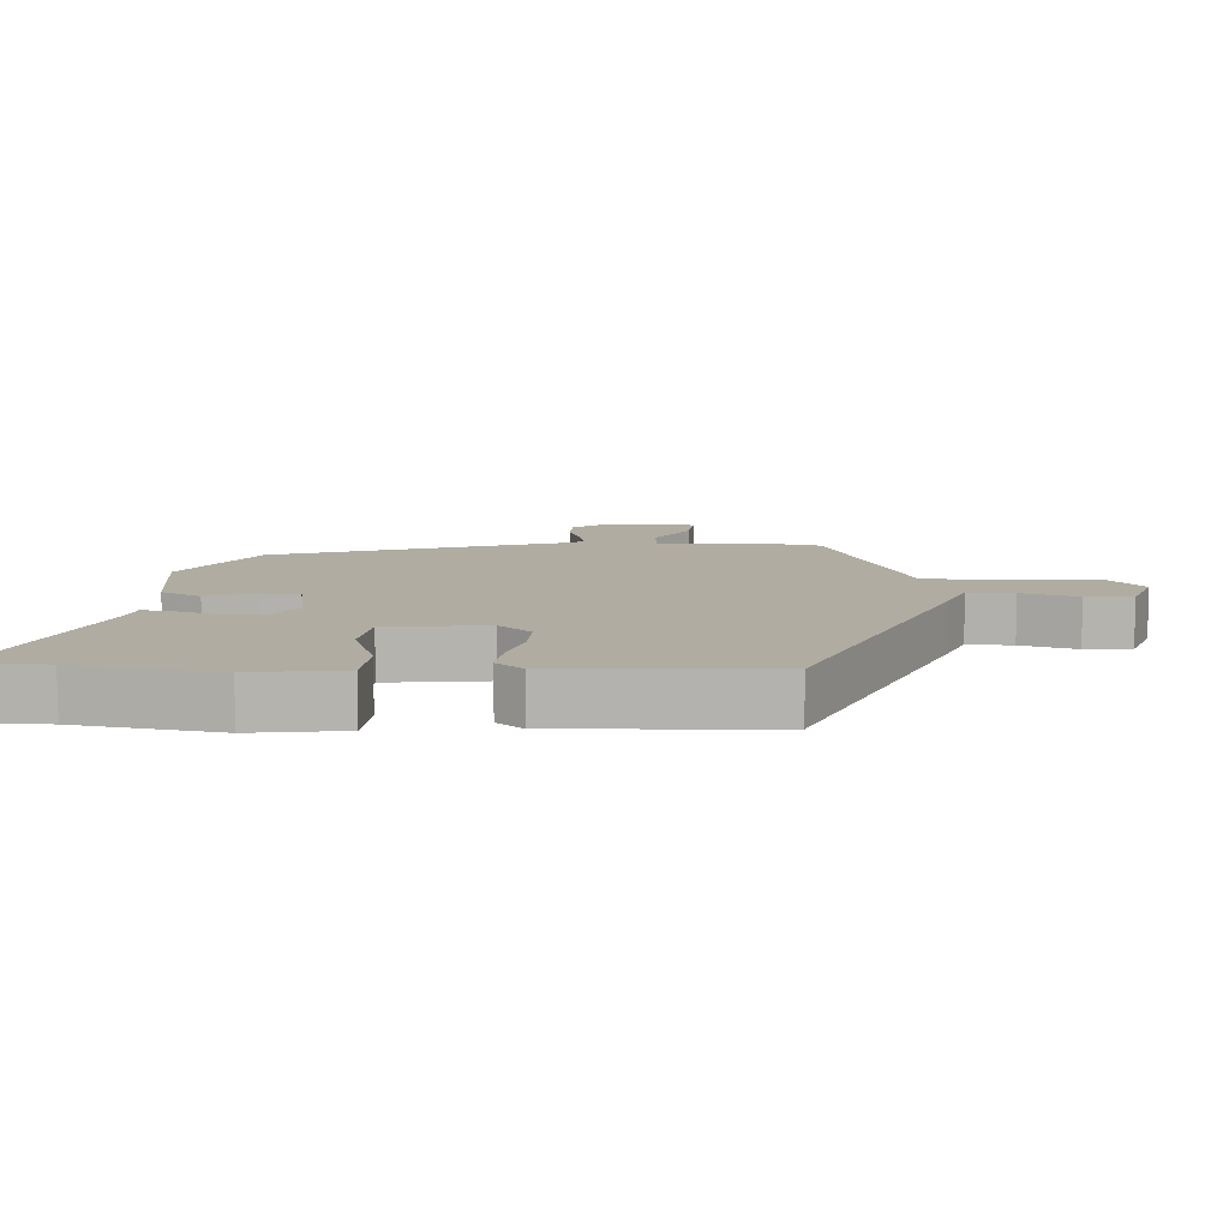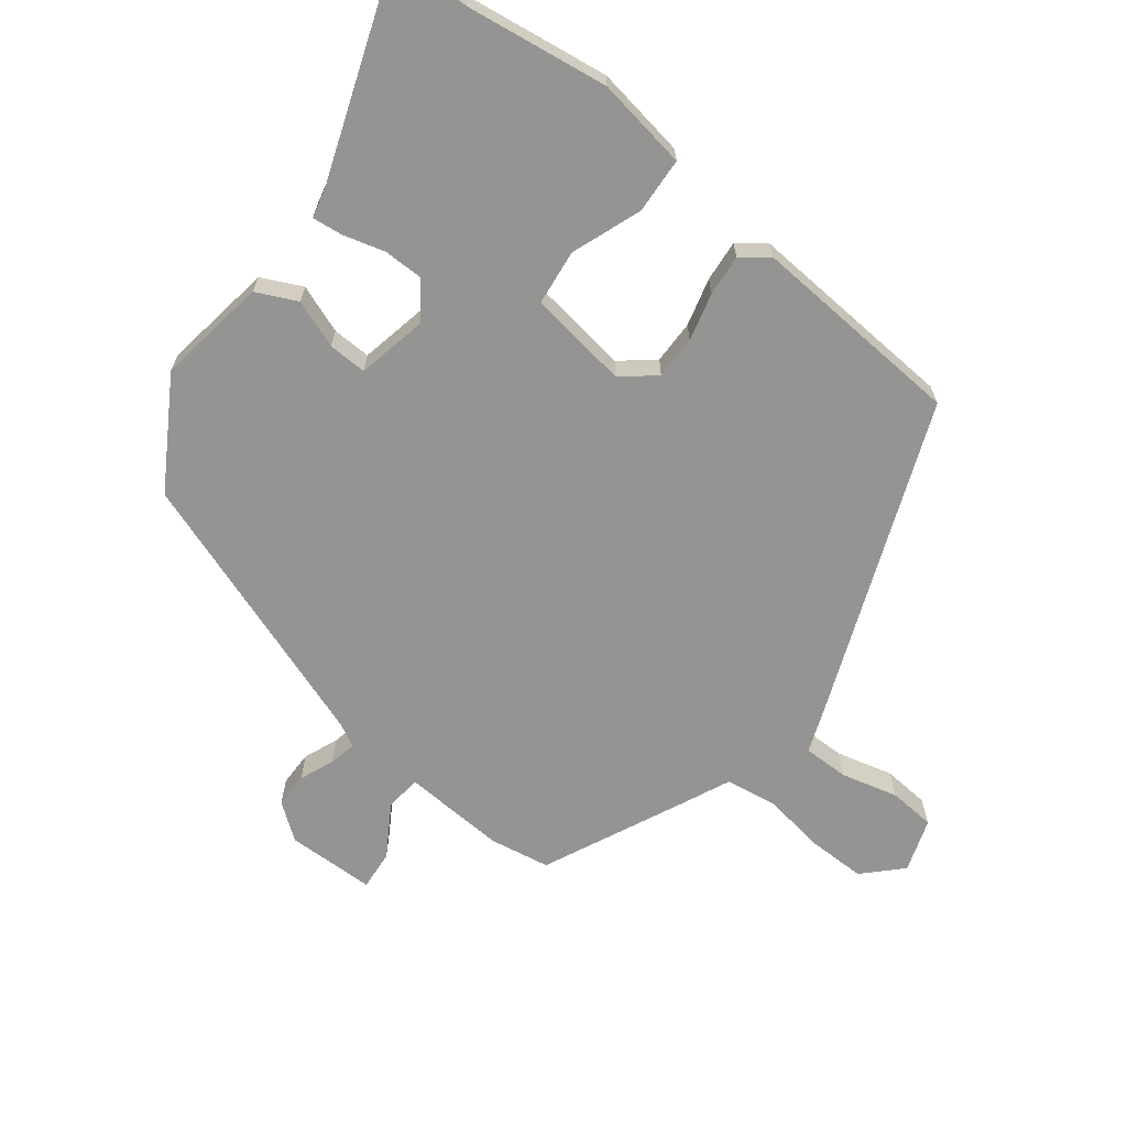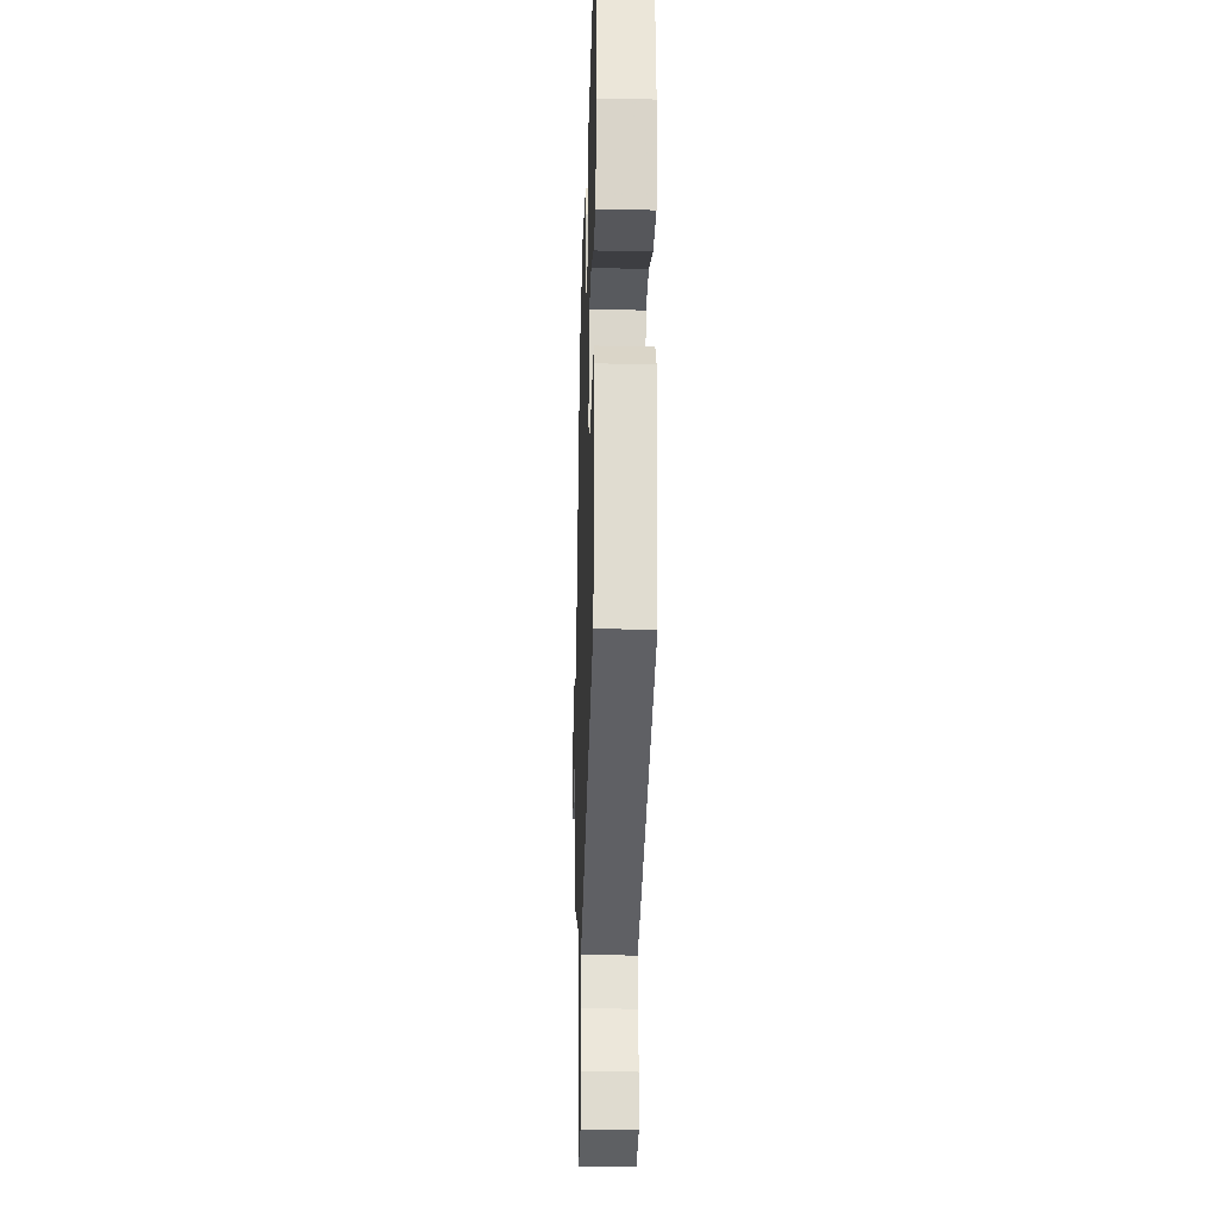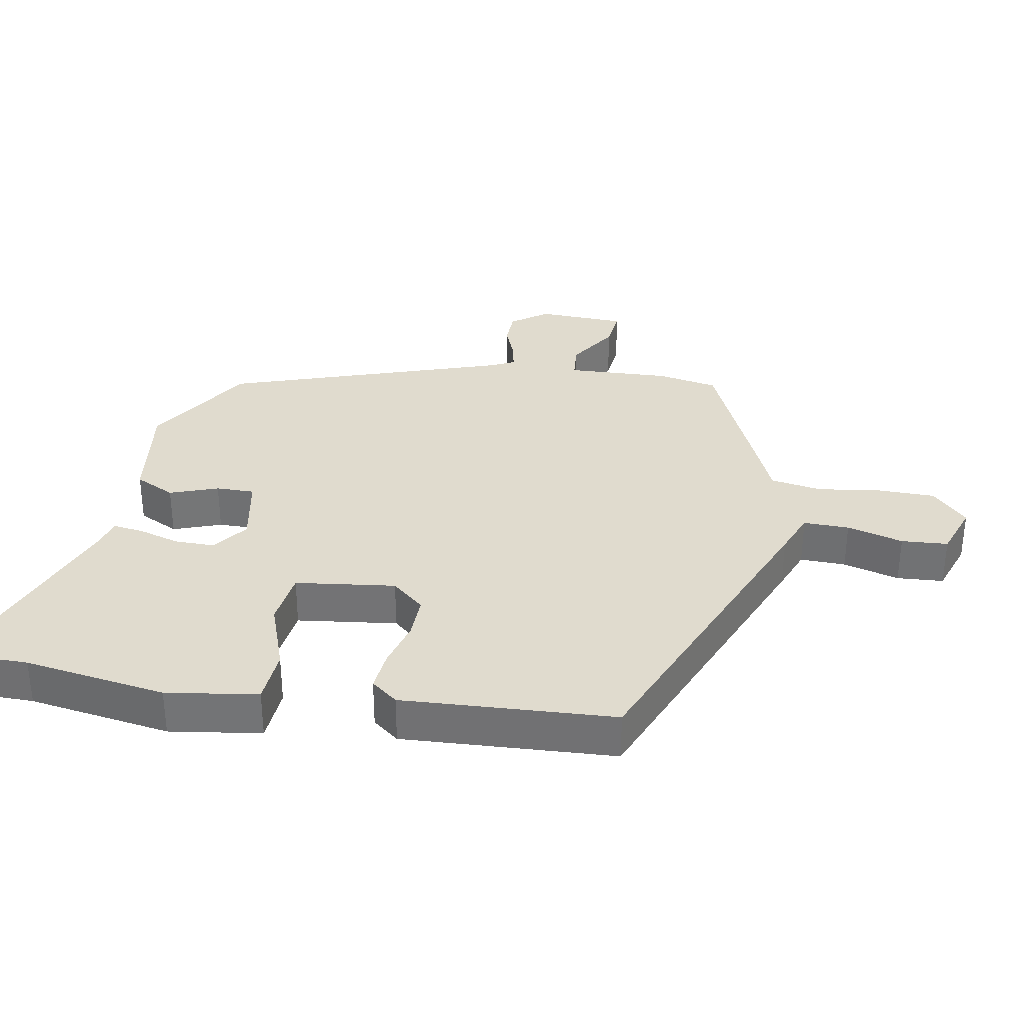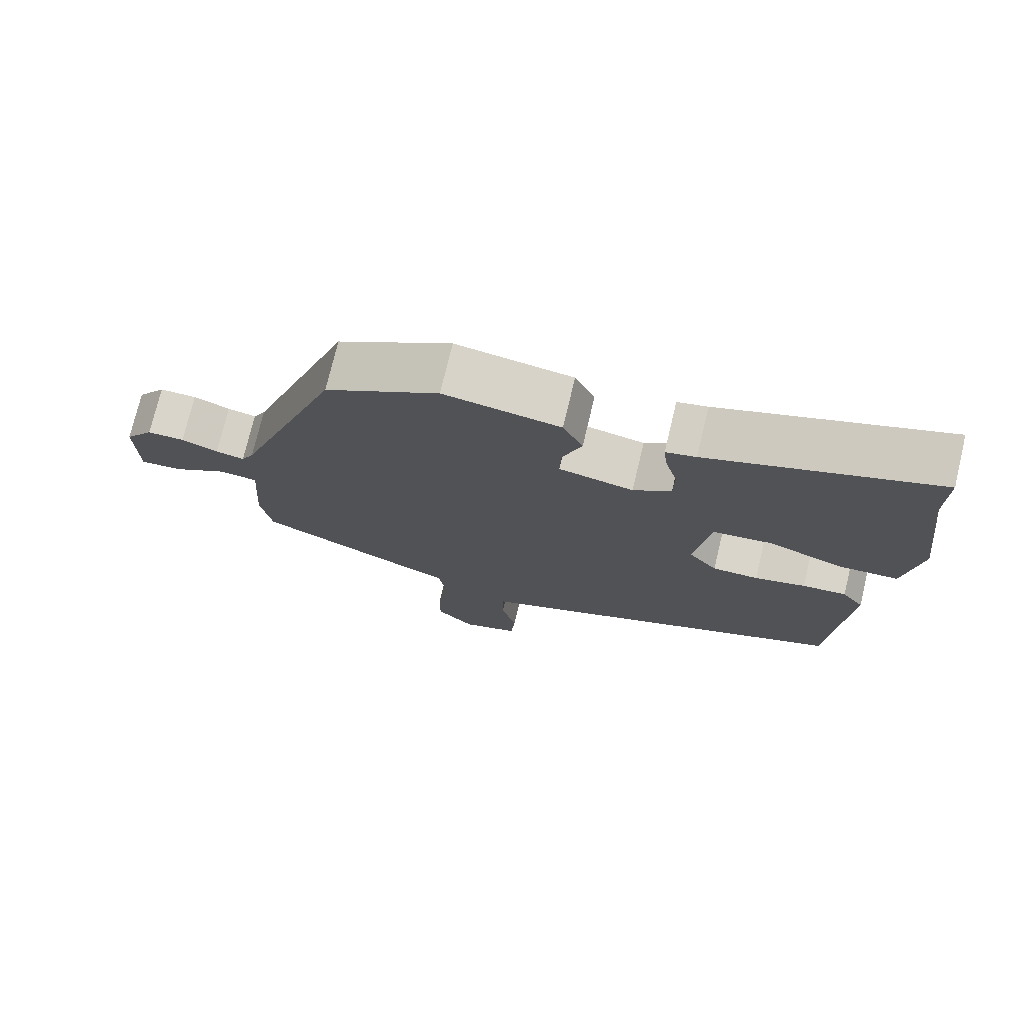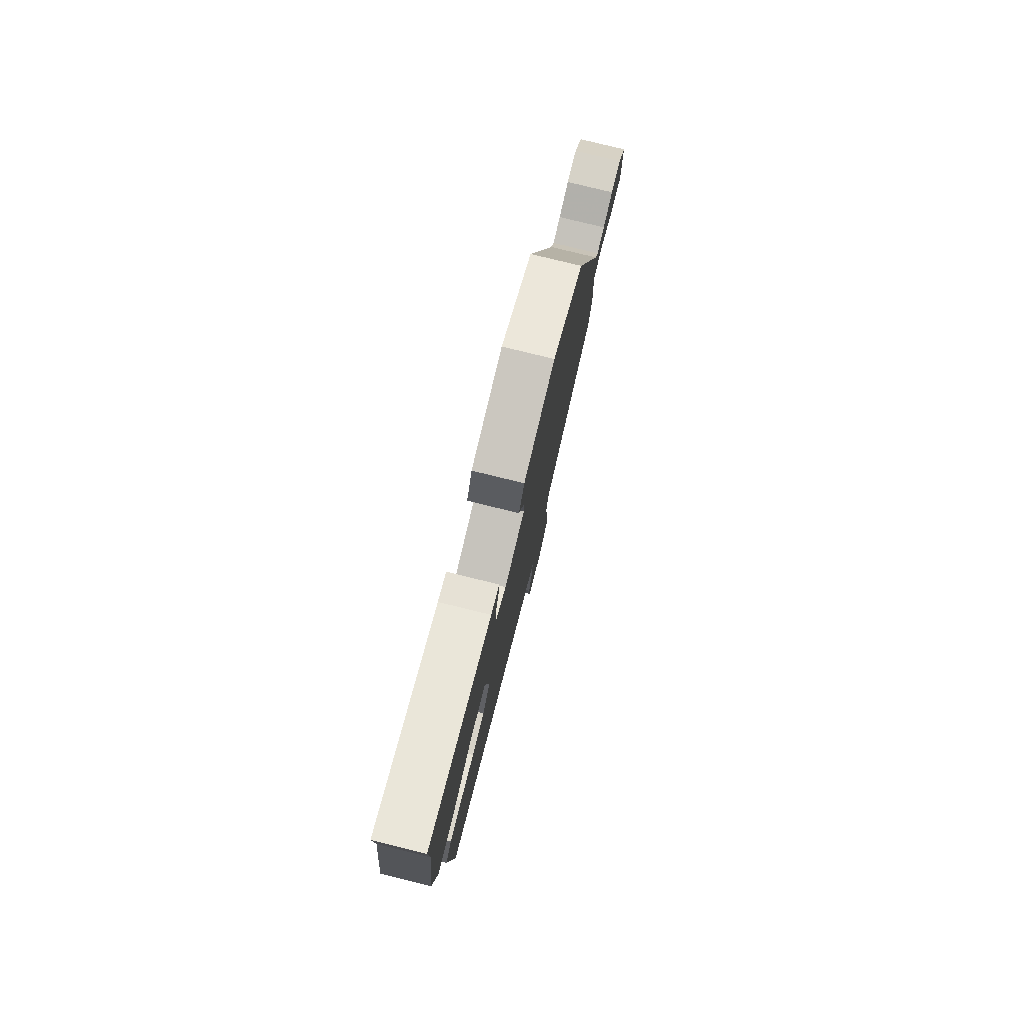
<metadata>
{"format":"obj","ext":"obj","renderer":"f3d","projection":"perspective","resolution":1024,"background":"white","views":[{"elev":10.2,"azim":94.7,"up":"+Y"},{"elev":-66.9,"azim":52.7,"up":"+Y"},{"elev":-24.3,"azim":88.1,"up":"+Z"},{"elev":33.7,"azim":101.3,"up":"+Y"},{"elev":74.5,"azim":13.4,"up":"+Z"},{"elev":78.6,"azim":103.8,"up":"+Z"}]}
</metadata>
<code>
v -0.467 0.07 -0.37
v -0.482 0.07 -0.28
v -0.472 0.07 -0.128
v -0.525 0.07 -0.122
v -0.601 0.07 -0.168
v -0.66 0.07 -0.173
v -0.662 0.07 -0.042
v -0.622 0.07 0.011
v -0.57 0.07 0.011
v -0.519 0.07 -0.01
v -0.479 0.07 -0.019
v -0.461 0.07 0.015
v -0.314 0.07 0.426
v -0.154 0.07 0.522
v 0.009 0.07 0.496
v 0.037 0.07 0.436
v 0.01 0.07 0.365
v 0.008 0.07 0.308
v 0.112 0.07 0.286
v 0.165 0.07 0.324
v 0.166 0.07 0.383
v 0.149 0.07 0.445
v 0.144 0.07 0.49
v 0.186 0.07 0.5
v 0.502 0.07 0.612
v 0.5 0.07 0.494
v 0.528 0.07 0.282
v 0.505 0.07 0.146
v 0.422 0.07 0.142
v 0.319 0.07 0.181
v 0.236 0.07 0.172
v 0.214 0.07 0.024
v 0.254 0.07 -0.025
v 0.318 0.07 -0.025
v 0.389 0.07 -0.007
v 0.45 0.07 -0.002
v 0.48 0.07 -0.042
v 0.456 0.07 -0.358
v -0.01 0.07 -0.538
v -0.075 0.07 -0.562
v -0.075 0.07 -0.63
v -0.054 0.07 -0.714
v -0.06 0.07 -0.783
v -0.139 0.07 -0.809
v -0.192 0.07 -0.756
v -0.191 0.07 -0.671
v -0.176 0.07 -0.577
v -0.187 0.07 -0.501
v -0.263 0.07 -0.466
v -0.467 0 -0.37
v -0.482 0 -0.28
v -0.472 0 -0.128
v -0.525 0 -0.122
v -0.601 0 -0.168
v -0.66 0 -0.173
v -0.662 0 -0.042
v -0.622 0 0.011
v -0.57 0 0.011
v -0.519 0 -0.01
v -0.479 0 -0.019
v -0.461 0 0.015
v -0.314 0 0.426
v -0.154 0 0.522
v 0.009 0 0.496
v 0.037 0 0.436
v 0.01 0 0.365
v 0.008 0 0.308
v 0.112 0 0.286
v 0.165 0 0.324
v 0.166 0 0.383
v 0.149 0 0.445
v 0.144 0 0.49
v 0.186 0 0.5
v 0.502 0 0.612
v 0.5 0 0.494
v 0.528 0 0.282
v 0.505 0 0.146
v 0.422 0 0.142
v 0.319 0 0.181
v 0.236 0 0.172
v 0.214 0 0.024
v 0.254 0 -0.025
v 0.318 0 -0.025
v 0.389 0 -0.007
v 0.45 0 -0.002
v 0.48 0 -0.042
v 0.456 0 -0.358
v -0.01 0 -0.538
v -0.075 0 -0.562
v -0.075 0 -0.63
v -0.054 0 -0.714
v -0.06 0 -0.783
v -0.139 0 -0.809
v -0.192 0 -0.756
v -0.191 0 -0.671
v -0.176 0 -0.577
v -0.187 0 -0.501
v -0.263 0 -0.466
f 48 49 1 2
f 44 45 46 47
f 44 47 48
f 41 42 43 44
f 40 41 44 48
f 34 35 36 37
f 33 34 37 38
f 32 33 38 39
f 27 28 29 30
f 26 27 30 31
f 24 25 26 31
f 21 22 23 24
f 20 21 24 31
f 19 20 31 32
f 14 15 16 17
f 12 13 14 17
f 11 12 17 18
f 7 8 9 10
f 7 10 11
f 4 5 6 7
f 3 4 7 11
f 40 48 2 3
f 19 32 39 40
f 18 19 40
f 3 11 18 40
f 51 50 98 97
f 96 95 94 93
f 97 96 93
f 93 92 91 90
f 97 93 90 89
f 86 85 84 83
f 87 86 83 82
f 88 87 82 81
f 79 78 77 76
f 80 79 76 75
f 80 75 74 73
f 73 72 71 70
f 80 73 70 69
f 81 80 69 68
f 66 65 64 63
f 66 63 62 61
f 67 66 61 60
f 59 58 57 56
f 60 59 56
f 56 55 54 53
f 60 56 53 52
f 52 51 97 89
f 89 88 81 68
f 89 68 67
f 89 67 60 52
f 1 50 51 2
f 2 51 52 3
f 3 52 53 4
f 4 53 54 5
f 5 54 55 6
f 6 55 56 7
f 7 56 57 8
f 8 57 58 9
f 9 58 59 10
f 10 59 60 11
f 11 60 61 12
f 12 61 62 13
f 13 62 63 14
f 14 63 64 15
f 15 64 65 16
f 16 65 66 17
f 17 66 67 18
f 18 67 68 19
f 19 68 69 20
f 20 69 70 21
f 21 70 71 22
f 22 71 72 23
f 23 72 73 24
f 24 73 74 25
f 25 74 75 26
f 26 75 76 27
f 27 76 77 28
f 28 77 78 29
f 29 78 79 30
f 30 79 80 31
f 31 80 81 32
f 32 81 82 33
f 33 82 83 34
f 34 83 84 35
f 35 84 85 36
f 36 85 86 37
f 37 86 87 38
f 38 87 88 39
f 39 88 89 40
f 40 89 90 41
f 41 90 91 42
f 42 91 92 43
f 43 92 93 44
f 44 93 94 45
f 45 94 95 46
f 46 95 96 47
f 47 96 97 48
f 48 97 98 49
f 49 98 50 1

</code>
